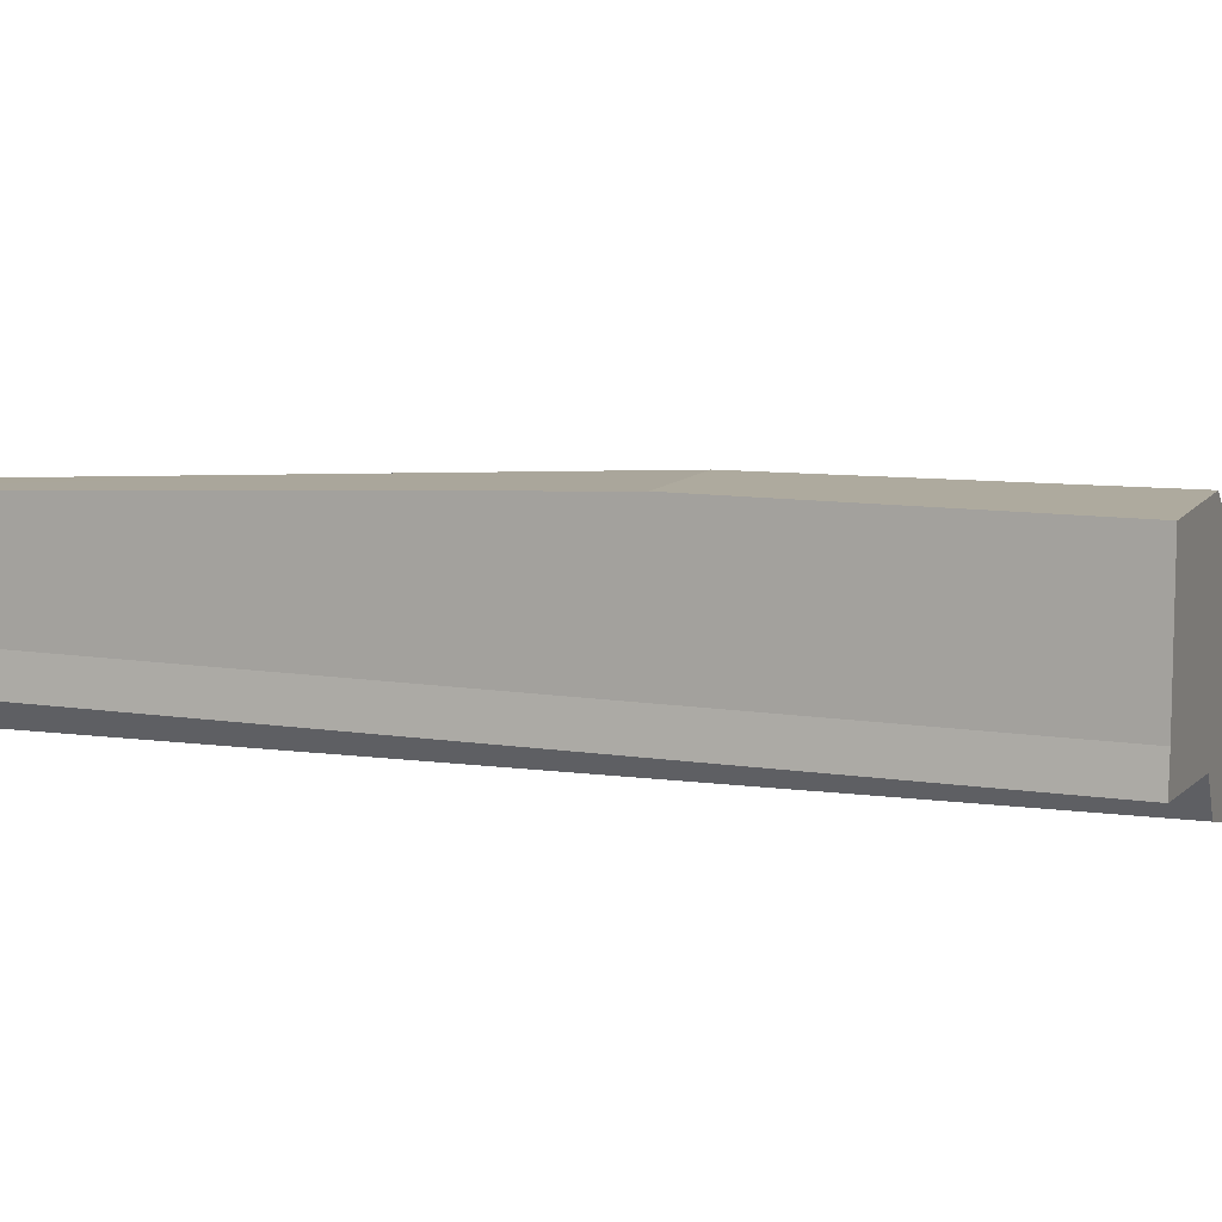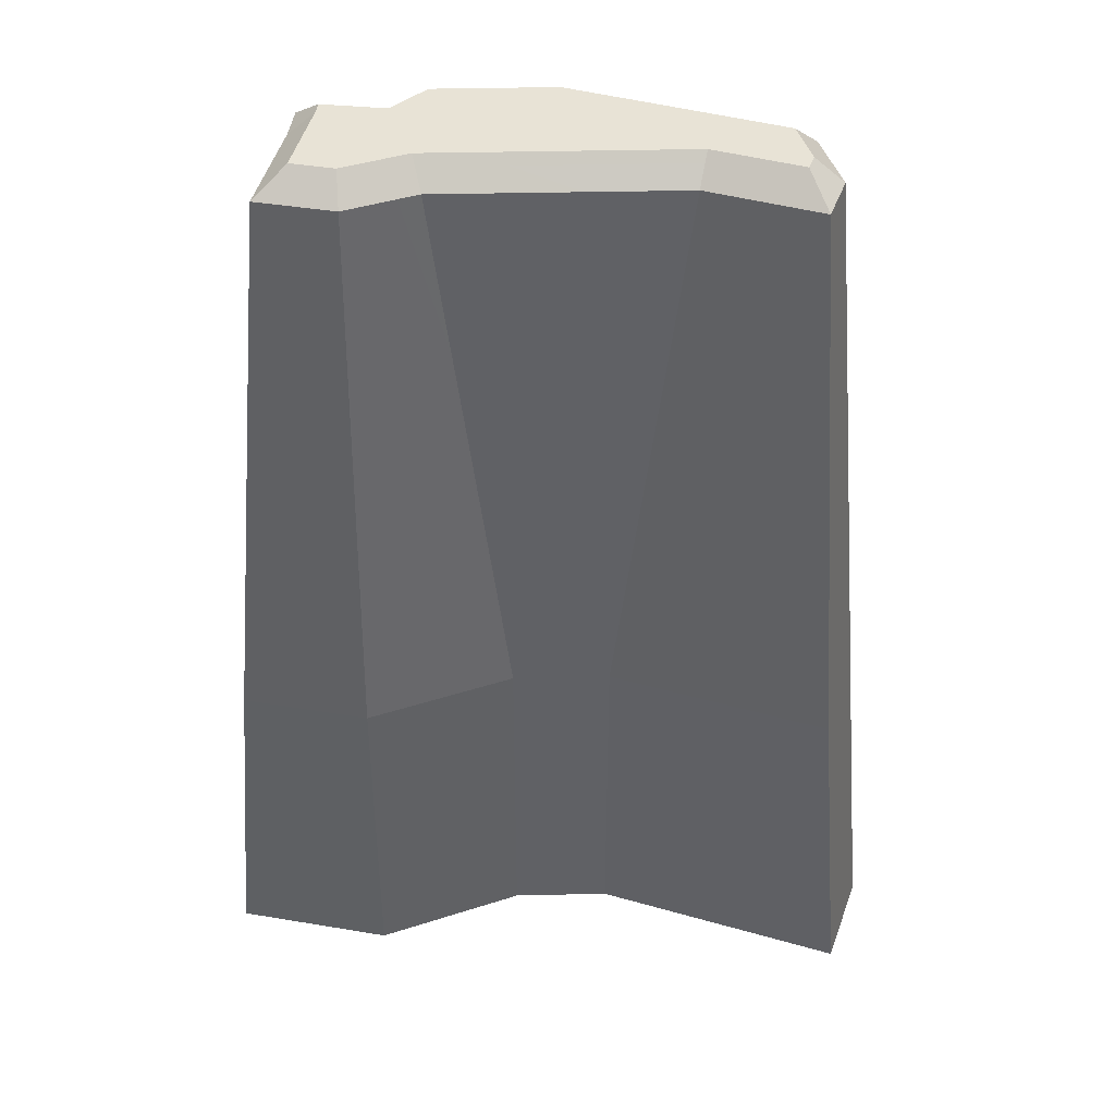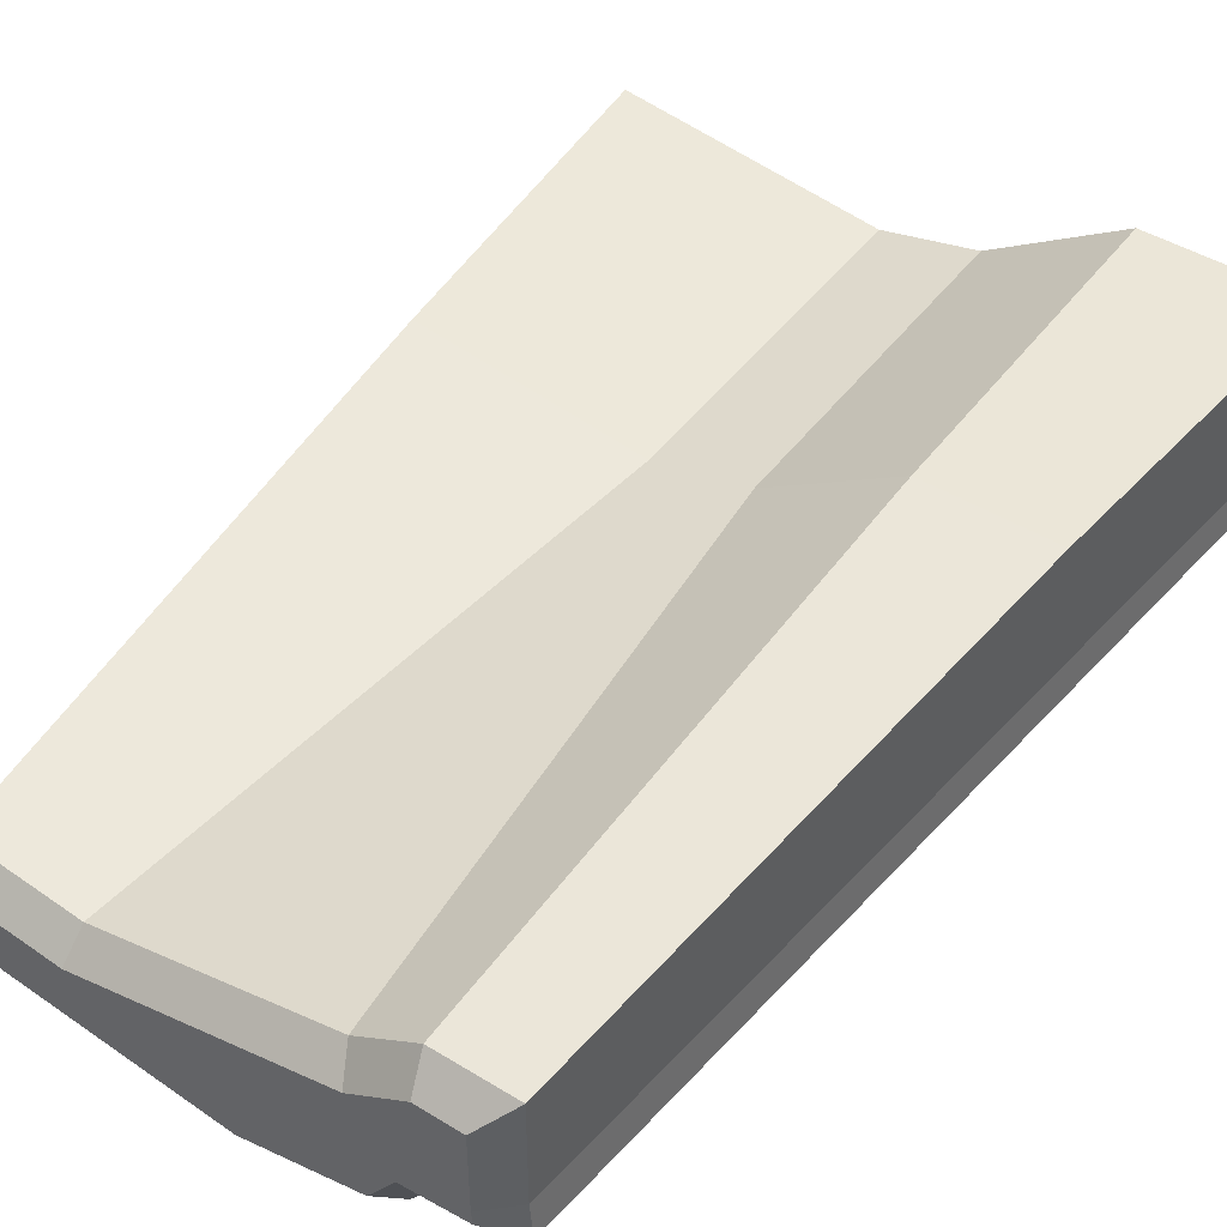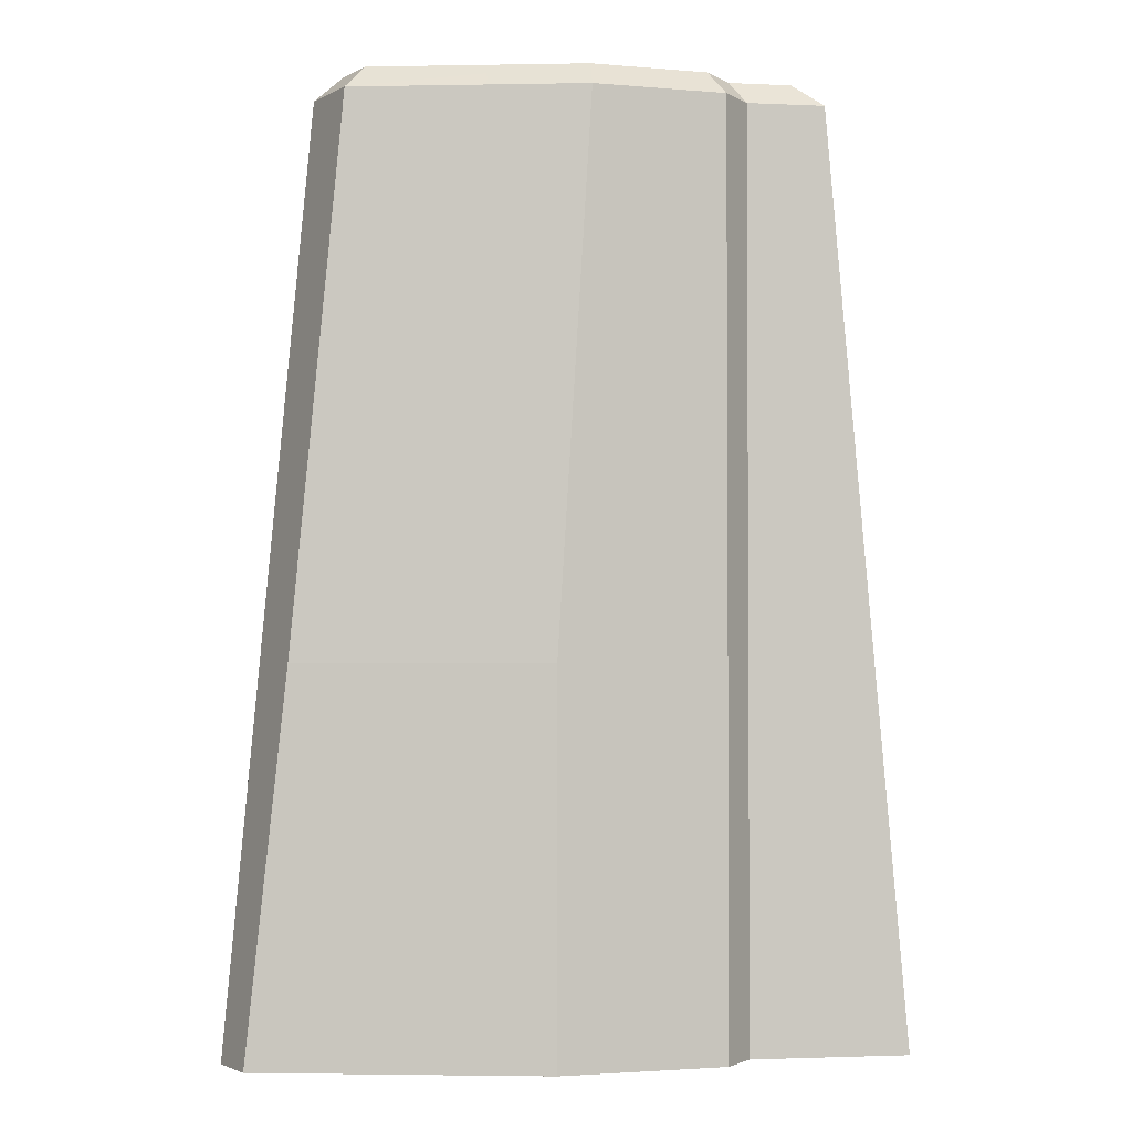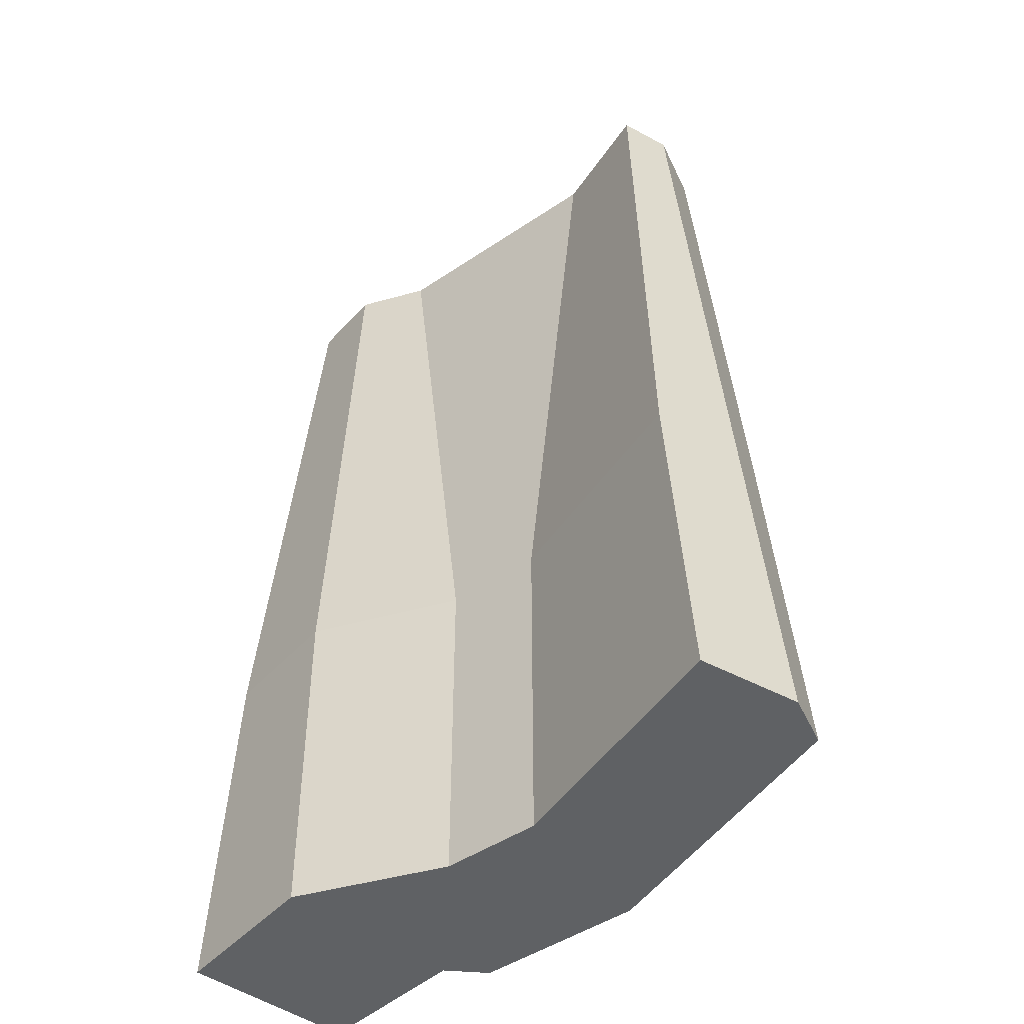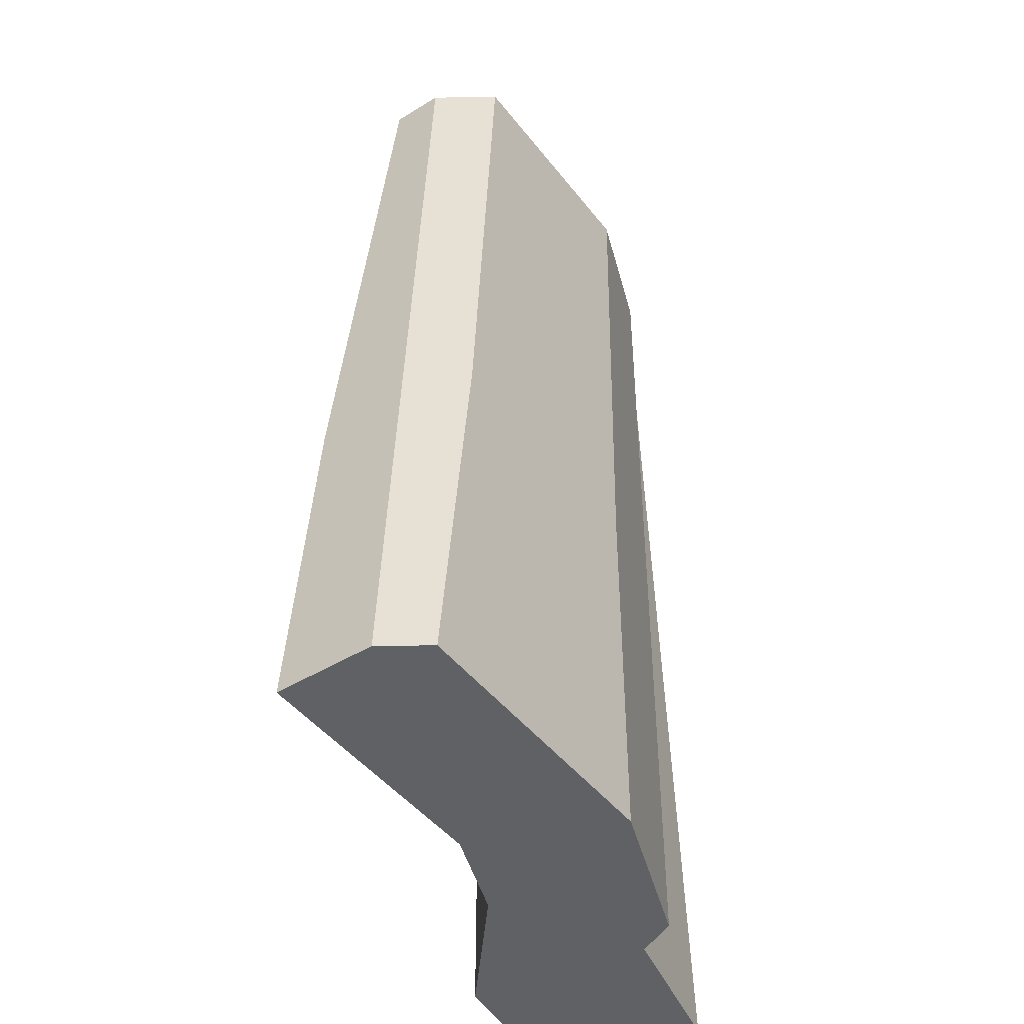
<metadata>
{"format":"obj","ext":"obj","renderer":"f3d","projection":"perspective","resolution":1024,"background":"white","views":[{"elev":9.2,"azim":-70.2,"up":"+Z"},{"elev":41.5,"azim":11.5,"up":"+Y"},{"elev":46.3,"azim":-145.2,"up":"+Z"},{"elev":-2.2,"azim":175.9,"up":"+Y"},{"elev":-46.4,"azim":50.7,"up":"+Y"},{"elev":-45.4,"azim":117.7,"up":"+Y"}]}
</metadata>
<code>
o Tall_Rock_v1
v 28.56 117.5 -7.988
v 31.26 117.5 -2.577
v 30.93 114.4 -10.92
v 34.81 114.4 -3.169
v 30.97 117.5 -0.4046
v 33.95 114.4 3.306
v 19.87 117.5 -1.885
v -11.07 117.5 5.255
v 19.65 114.4 1.409
v -9.433 114.4 8.12
v 19.65 114.4 1.411
v -9.44 114.4 8.125
v -27.39 114.4 -5.44
v -27.39 114.4 -5.428
v -17.67 114.4 -6.285
v -23.69 117.5 -2.586
v -15.88 117.5 -3.265
v -18.15 117.5 9.84
v -17.22 114.4 13.16
v -17.22 114.4 13.16
v -23.55 117.5 9.84
v -26.98 114.4 13.15
v -26.98 114.4 13.16
v -26.98 114.4 -0.7247
v -23.55 117.5 -0.8738
v -14.5 114.4 -11.03
v -12.57 117.5 -8.23
v 33.95 114.4 3.316
v 1.872 114.4 -14.81
v 1.87 114.4 -14.81
v 1.827 117.5 -11.55
v 30.93 114.4 -10.93
v -17.22 41.61 16.77
v -33.35 41.61 16.77
v -37.09 -1.094 -0.2868
v -37.09 -1.094 16.77
v -37.46 -1.094 -4.566
v -17.67 -1.094 -6.285
v -14.5 -1.094 -11.03
v 6.057 46.35 -15.77
v 6.057 -1.094 -15.77
v -0.7711 -1.094 6.124
v -17.22 -1.094 16.77
v 11.26 -1.094 3.349
v 42.21 -1.094 -10.95
v 45.23 -1.094 -4.911
v 43.56 -1.094 7.655
v 39.85 41.61 7.162
v 11.26 41.61 3.349
v -0.7711 41.61 6.124
v 37.24 46.35 -11.62
f 1 2 3
f 3 2 4
f 2 5 4
f 4 5 6
f 7 8 9
f 9 8 10
f 9 10 11
f 11 10 12
f 13 14 15
f 15 14 16
f 15 16 17
f 8 18 10
f 10 18 19
f 19 18 20
f 18 21 20
f 20 21 22
f 20 22 23
f 22 21 24
f 24 21 25
f 14 24 16
f 16 24 25
f 15 17 26
f 26 17 27
f 7 9 5
f 5 9 6
f 6 9 28
f 29 30 31
f 31 30 26
f 31 26 27
f 29 31 32
f 32 31 3
f 3 31 1
f 19 20 33
f 33 20 23
f 33 23 34
f 23 22 34
f 34 22 35
f 34 35 36
f 22 24 35
f 24 14 35
f 35 14 37
f 37 14 13
f 15 38 13
f 13 38 37
f 15 26 38
f 38 26 39
f 26 30 39
f 39 30 40
f 39 40 41
f 16 25 17
f 17 25 8
f 17 8 7
f 25 21 8
f 8 21 18
f 5 2 7
f 7 2 1
f 7 1 31
f 31 27 7
f 7 27 17
f 37 38 35
f 35 38 42
f 35 42 43
f 42 38 44
f 44 38 39
f 44 39 41
f 41 45 44
f 44 45 46
f 44 46 47
f 43 36 35
f 33 34 43
f 43 34 36
f 9 11 28
f 28 11 48
f 48 11 49
f 28 48 6
f 6 48 4
f 4 48 46
f 46 48 47
f 10 19 12
f 12 19 50
f 50 19 33
f 50 33 42
f 42 33 43
f 12 50 11
f 11 50 49
f 49 50 42
f 49 42 44
f 49 44 48
f 48 44 47
f 30 29 40
f 40 29 32
f 40 32 51
f 40 51 41
f 41 51 45
f 32 3 51
f 51 3 4
f 51 4 45
f 45 4 46

</code>
